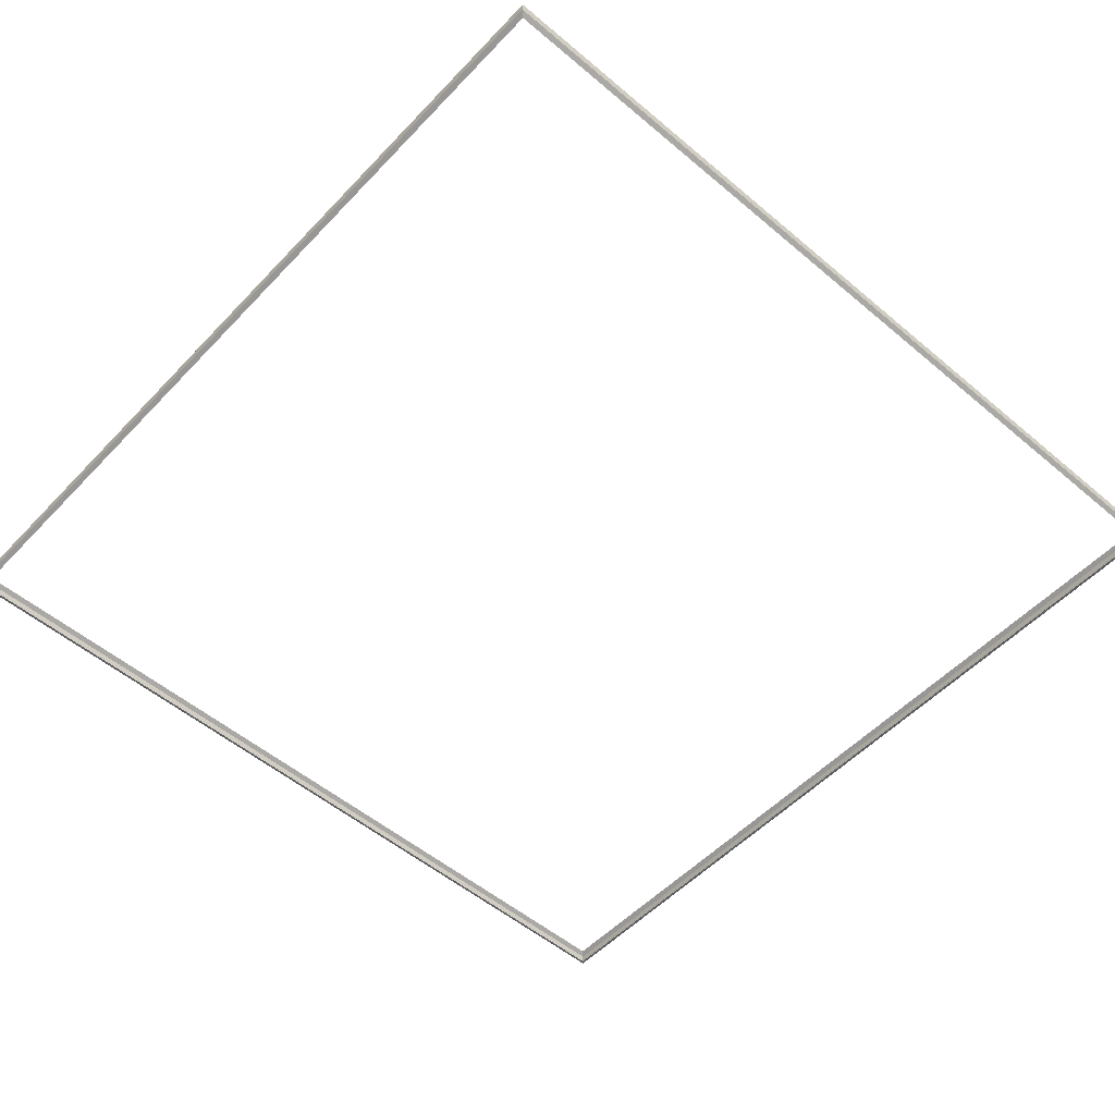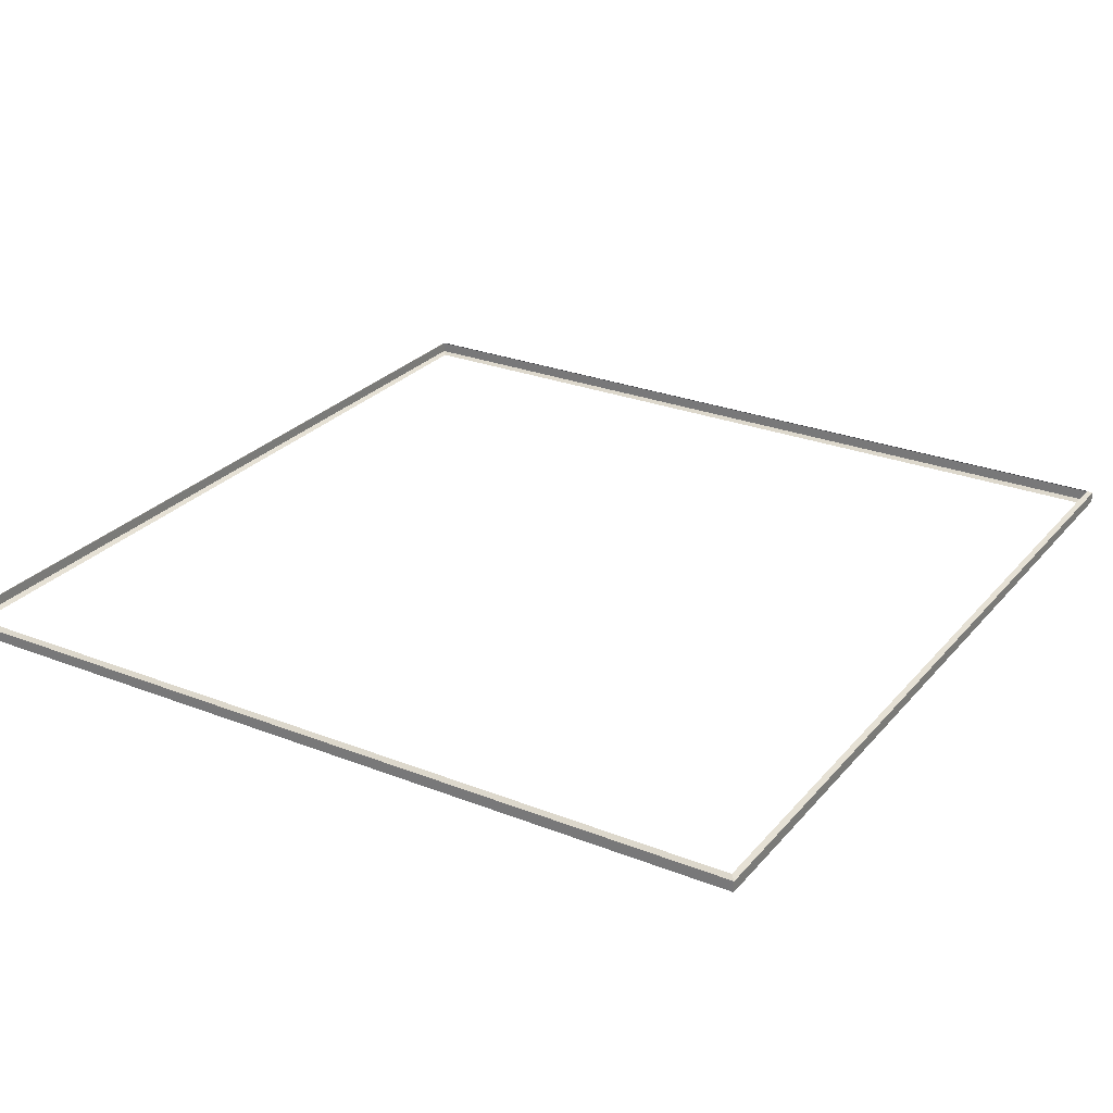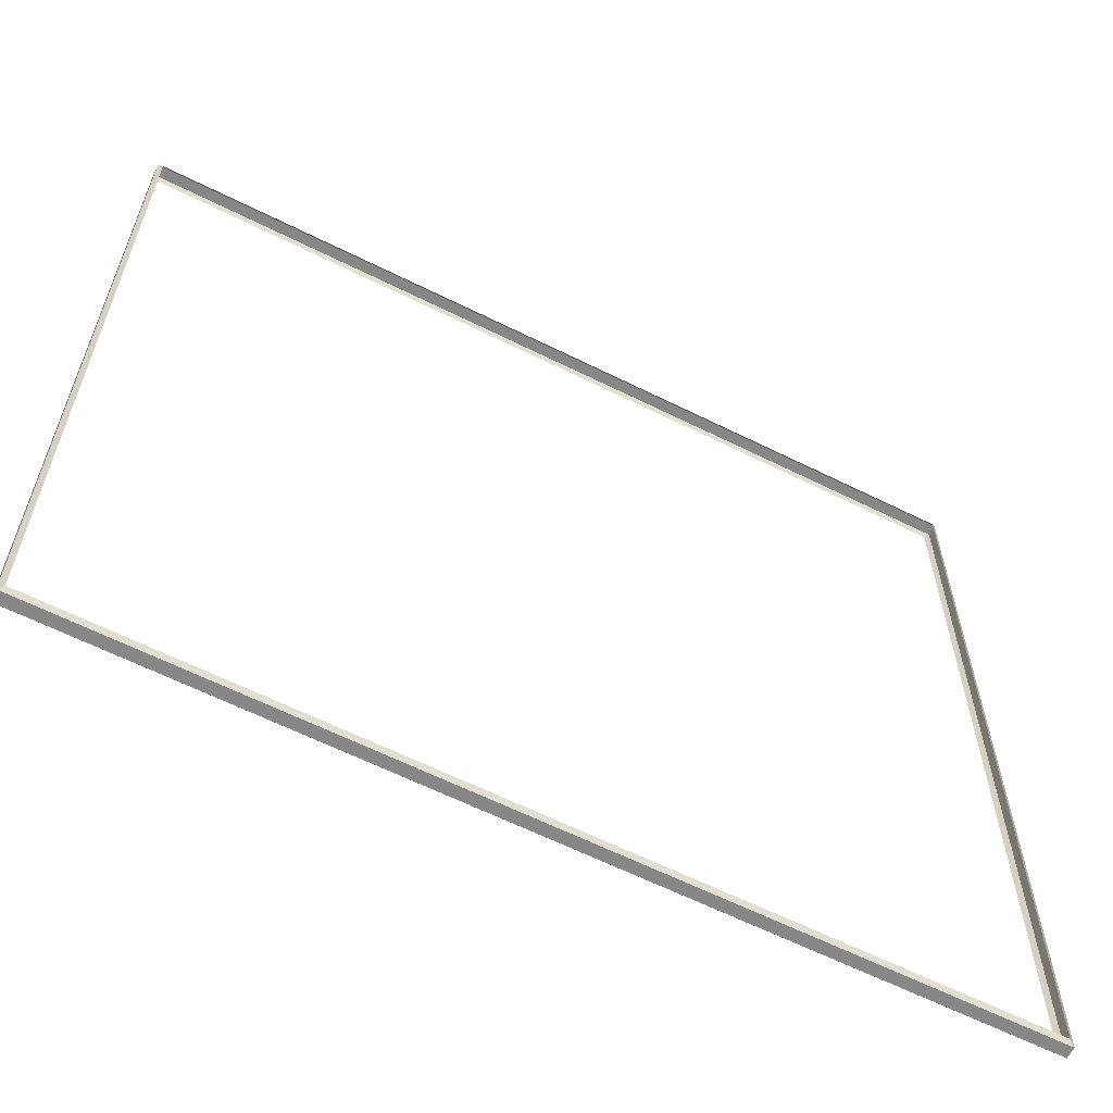
<metadata>
{"format":"obj","ext":"obj","renderer":"f3d","projection":"perspective","resolution":1024,"background":"white","views":[{"elev":-53.1,"azim":-132.1,"up":"+Y"},{"elev":27.0,"azim":-148.7,"up":"+Y"},{"elev":-62.5,"azim":153.2,"up":"+Z"}]}
</metadata>
<code>
o LargePlatform.001
v -11.4 -0.2205 -11.4
v -11.53 -0.1452 -11.53
v 11.53 -0.1452 11.53
v 11.53 -0.1452 -11.53
v -11.4 0.2205 11.4
v 11.4 0.2205 11.4
v -11.4 0.2205 -11.4
v 11.4 0.2205 -11.4
v -11.53 0.1452 -11.53
v -11.53 0.1452 11.53
v 11.53 0.1452 11.53
v 11.53 0.1452 -11.53
v -11.4 -0.2205 11.4
v 11.4 -0.2205 11.4
v 11.4 -0.2205 -11.4
v -11.53 -0.1452 11.53
f 7 9 10
f 5 10 11
f 6 11 12
f 8 12 9
f 16 2 1
f 4 3 14
f 3 16 13
f 2 4 15
f 4 2 9
f 3 4 12
f 16 3 11
f 2 16 10
f 5 7 10
f 6 5 11
f 8 6 12
f 7 8 9
f 13 16 1
f 15 4 14
f 14 3 13
f 1 2 15
f 12 4 9
f 11 3 12
f 10 16 11
f 9 2 10

</code>
